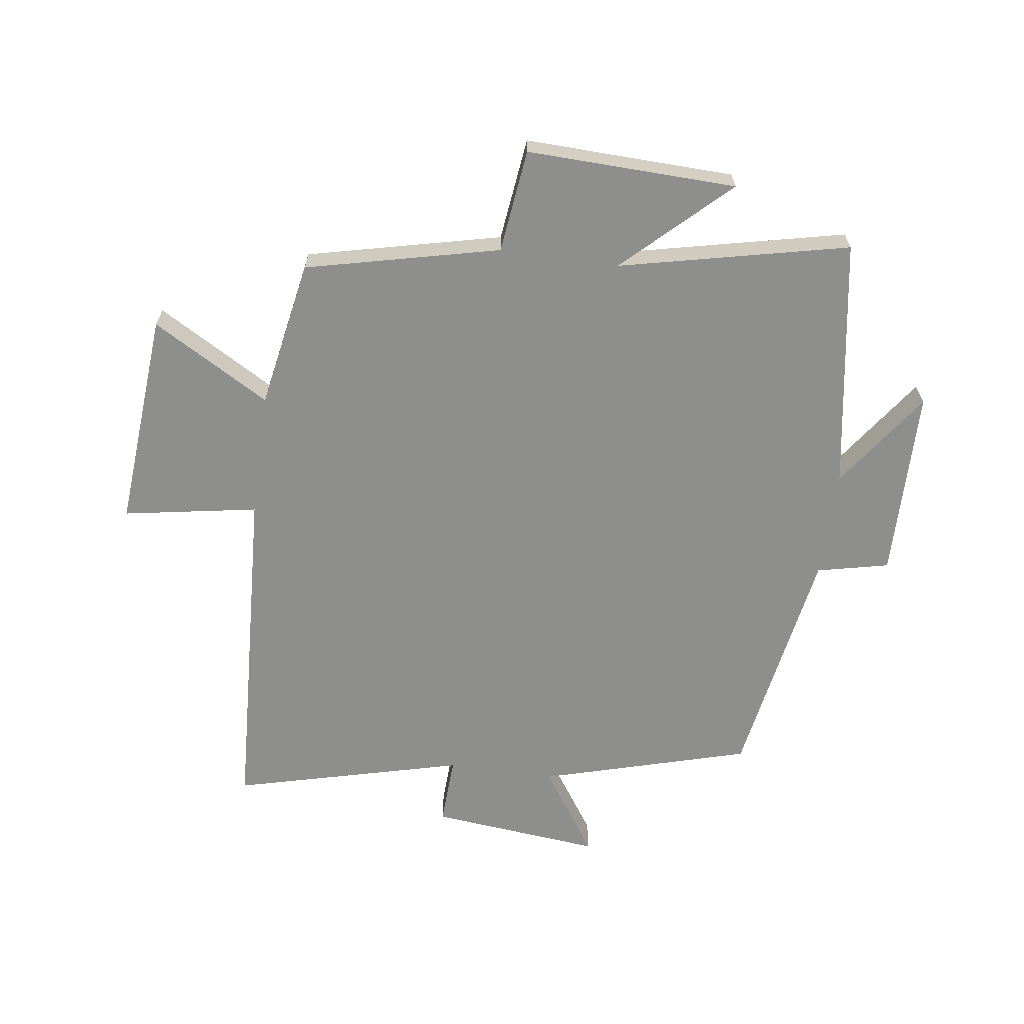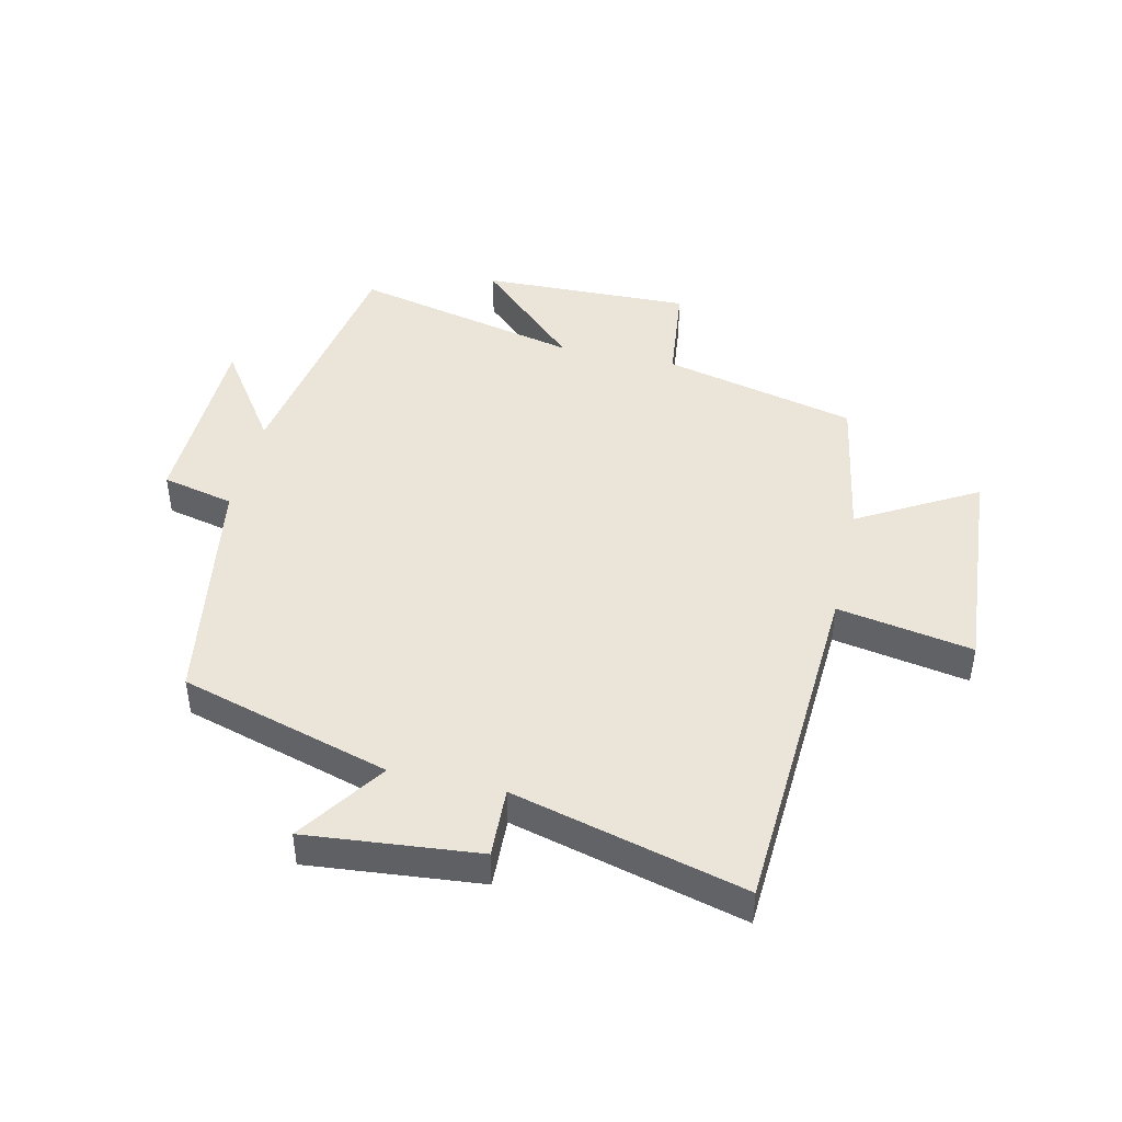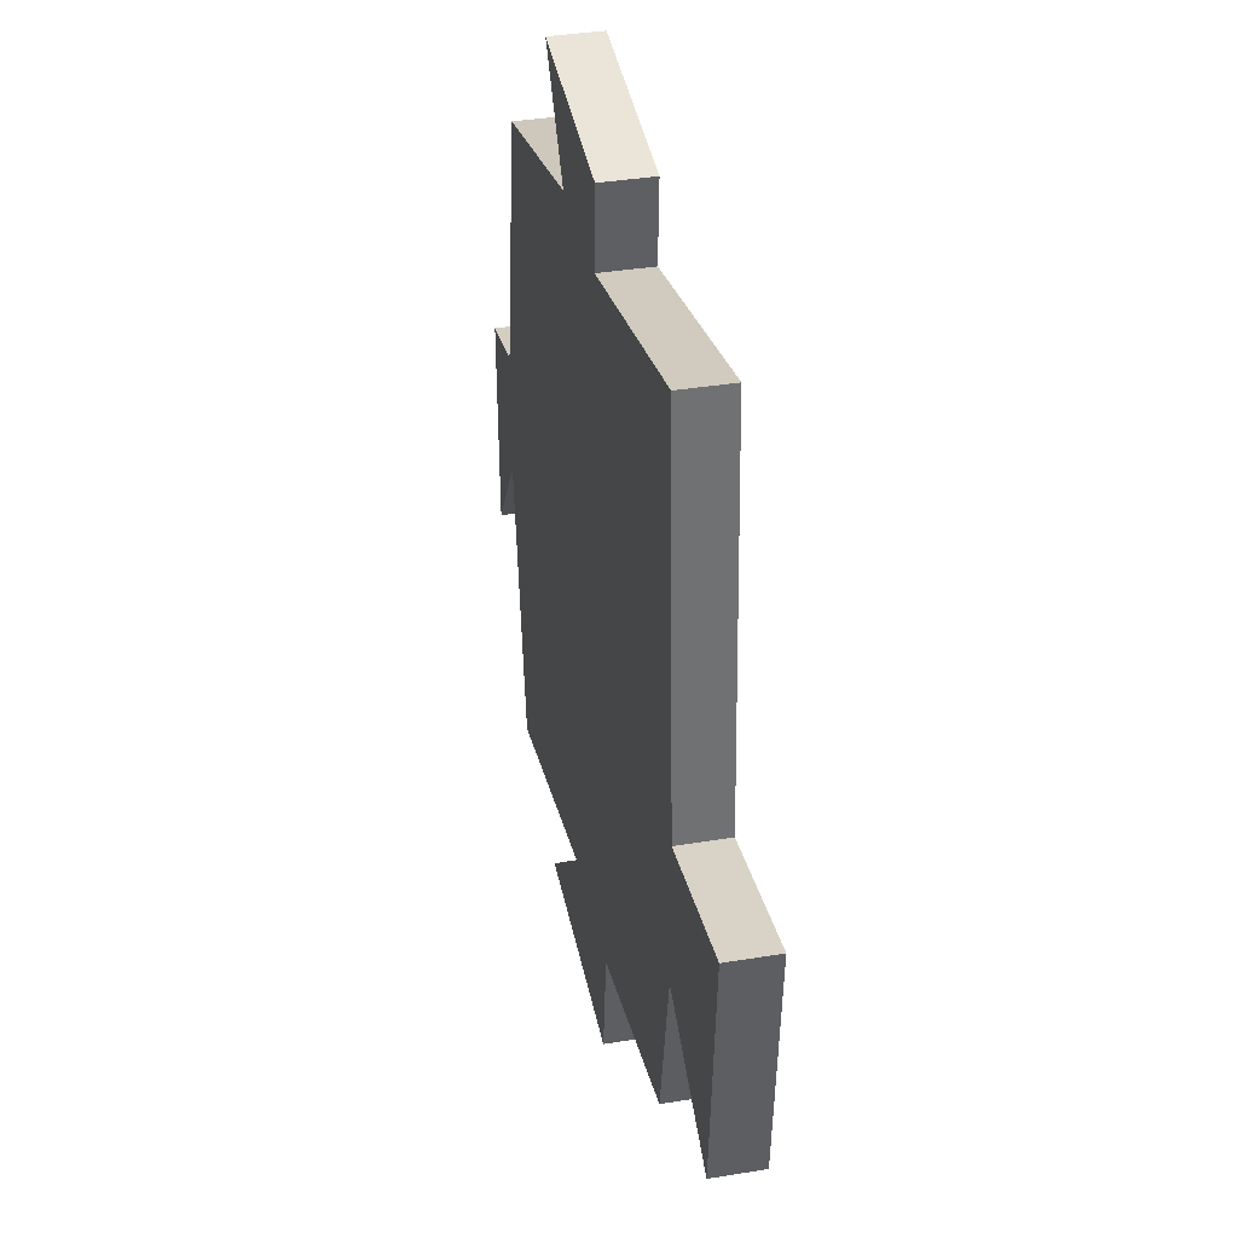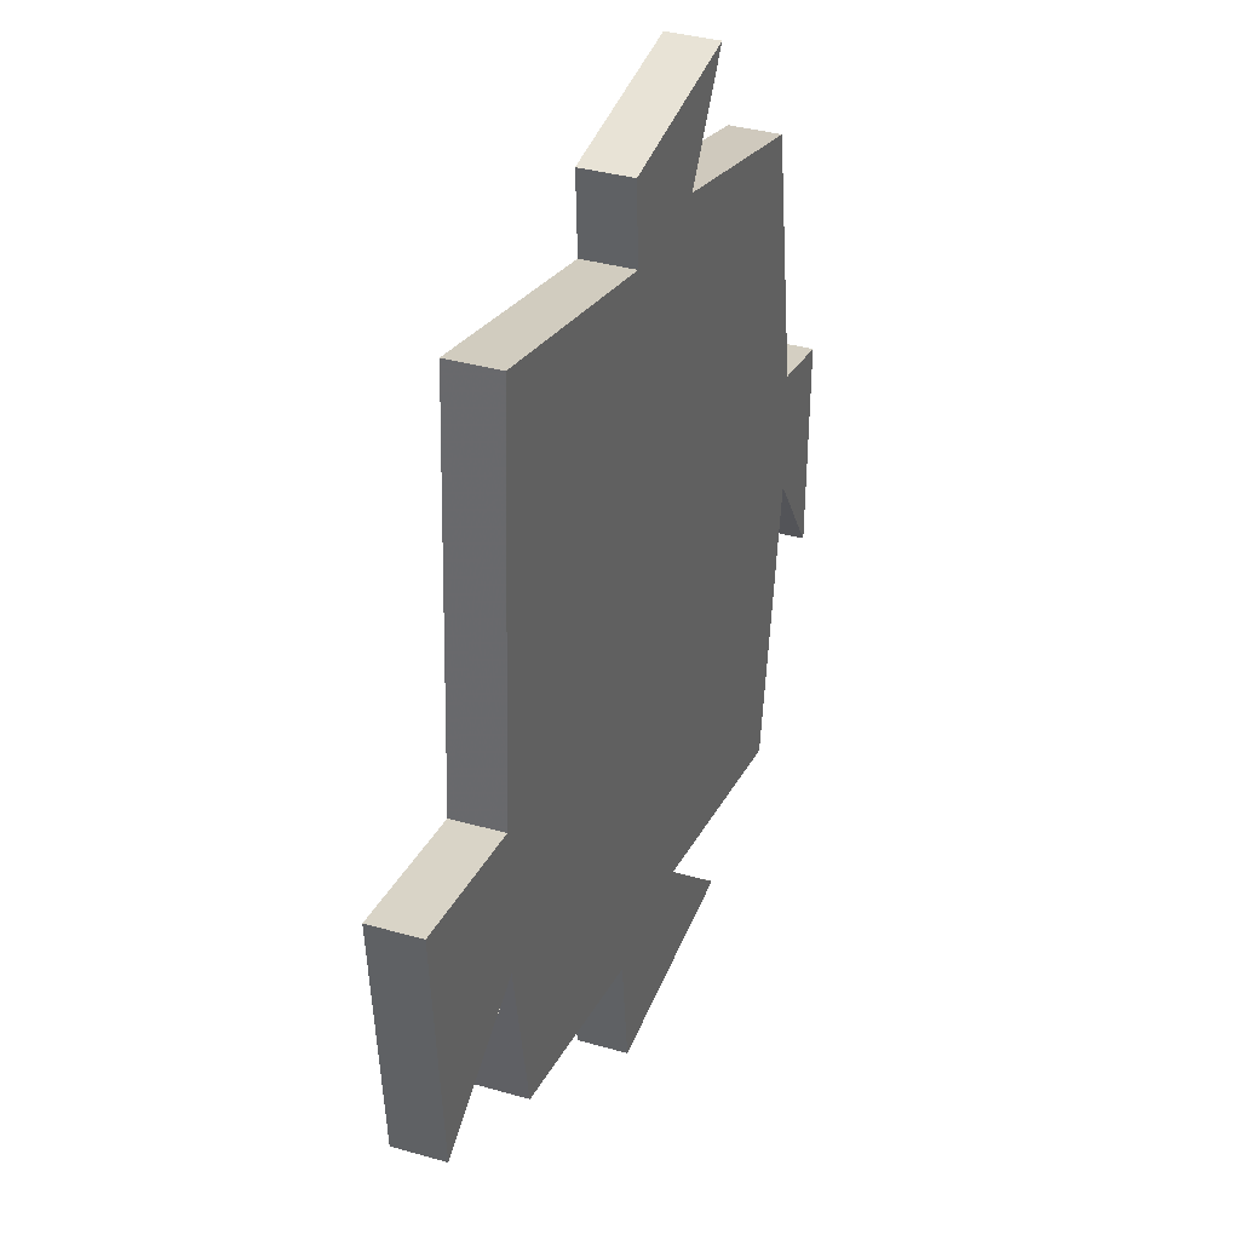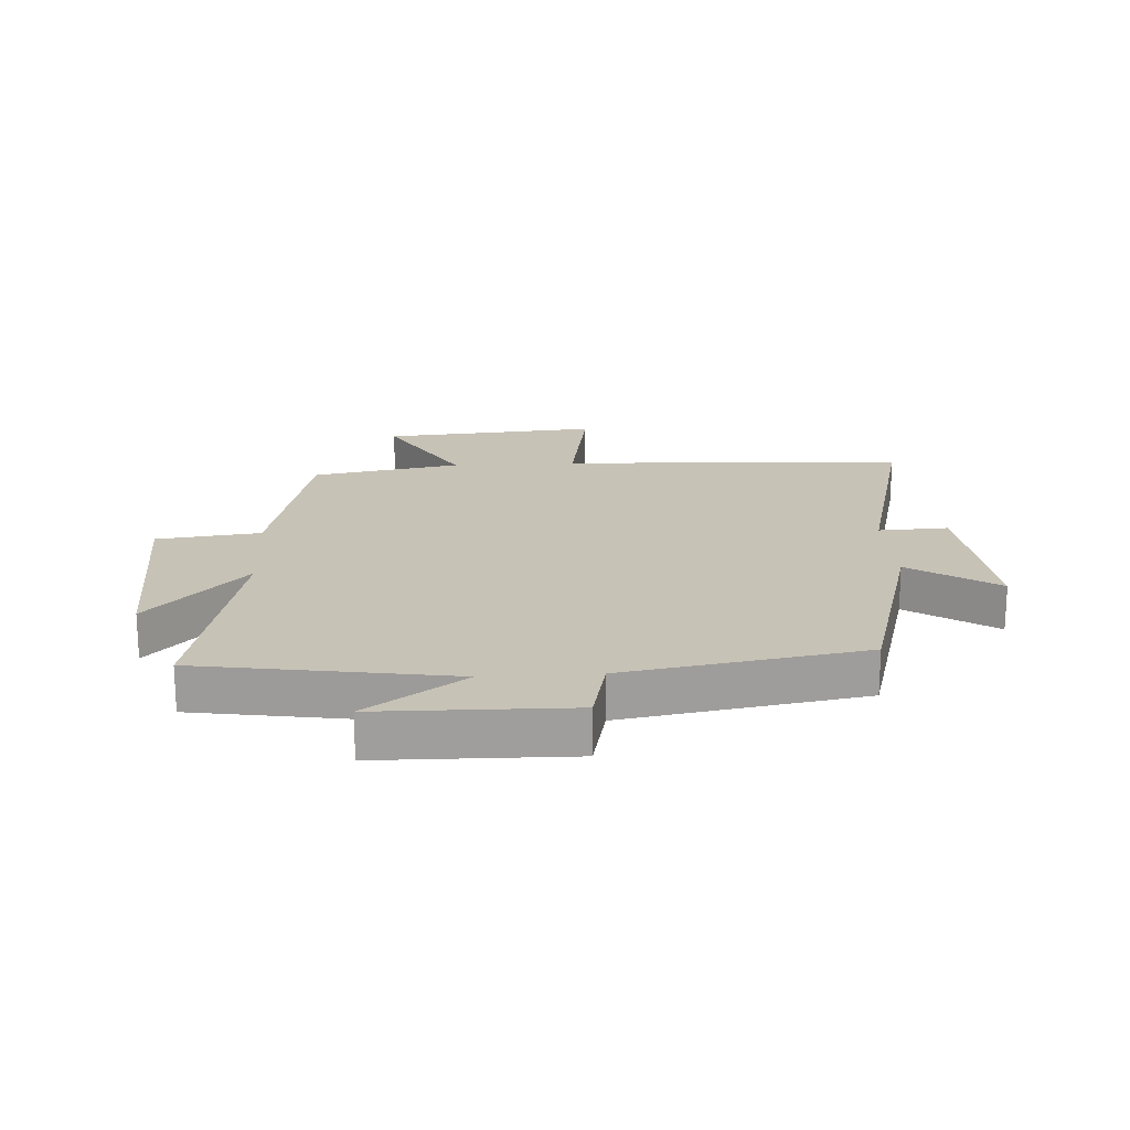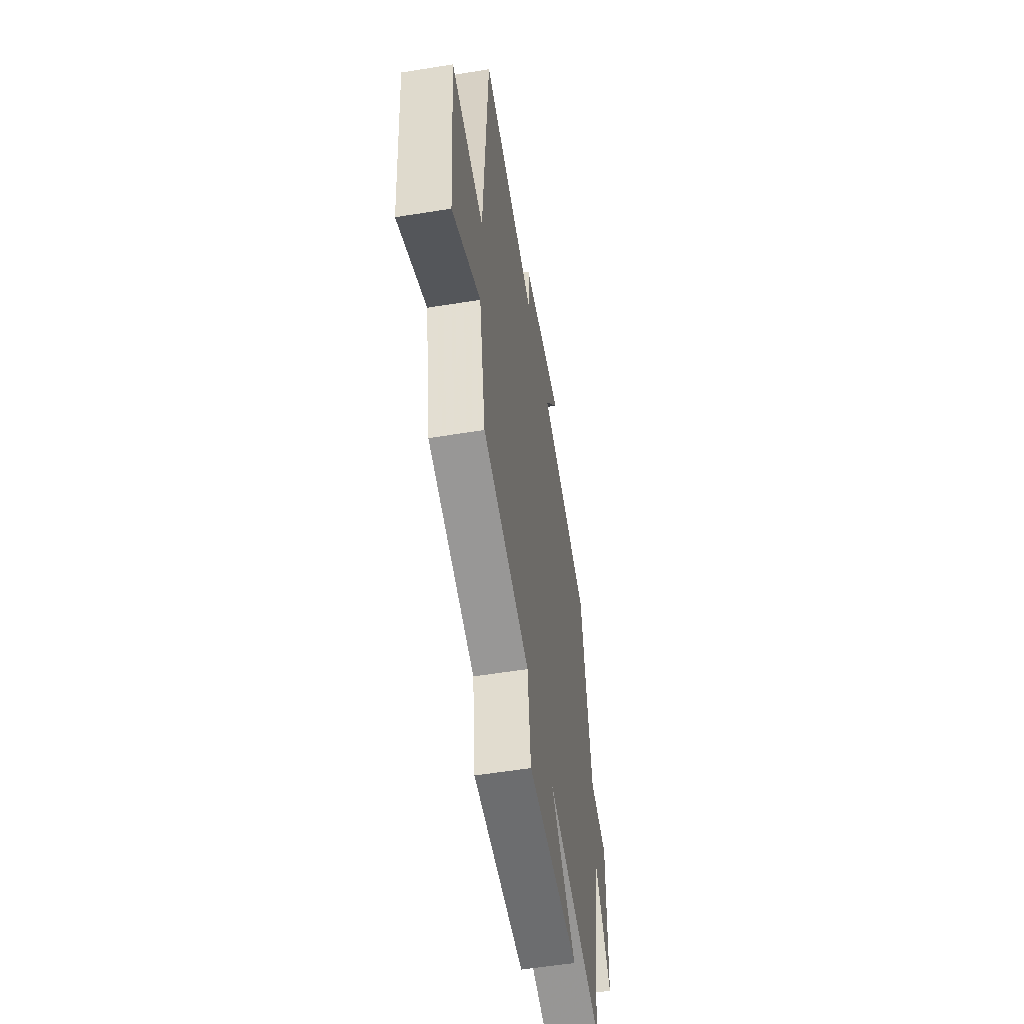
<metadata>
{"format":"obj","ext":"obj","renderer":"f3d","projection":"perspective","resolution":1024,"background":"white","views":[{"elev":-64.8,"azim":172.0,"up":"+Y"},{"elev":44.6,"azim":13.0,"up":"+Y"},{"elev":38.4,"azim":78.3,"up":"+Z"},{"elev":37.3,"azim":110.1,"up":"+Z"},{"elev":19.3,"azim":-93.6,"up":"+Y"},{"elev":-55.5,"azim":99.7,"up":"+Z"}]}
</metadata>
<code>
v 0.469 0.07 0.598
v 0.5 0.07 0.028
v 0.721 0.07 0.067
v 0.693 0.07 -0.291
v 0.5 0.07 -0.18
v 0.456 0.07 -0.425
v 0.139 0.07 -0.5
v 0.119 0.07 -0.67
v -0.225 0.07 -0.66
v -0.057 0.07 -0.5
v -0.432 0.07 -0.585
v -0.5 0.07 -0.172
v -0.612 0.07 -0.333
v -0.618 0.07 -0.019
v -0.5 0.07 0.008
v -0.434 0.07 0.401
v -0.09 0.07 0.5
v -0.187 0.07 0.643
v 0.095 0.07 0.615
v 0.09 0.07 0.5
v 0.469 0 0.598
v 0.5 0 0.028
v 0.721 0 0.067
v 0.693 0 -0.291
v 0.5 0 -0.18
v 0.456 0 -0.425
v 0.139 0 -0.5
v 0.119 0 -0.67
v -0.225 0 -0.66
v -0.057 0 -0.5
v -0.432 0 -0.585
v -0.5 0 -0.172
v -0.612 0 -0.333
v -0.618 0 -0.019
v -0.5 0 0.008
v -0.434 0 0.401
v -0.09 0 0.5
v -0.187 0 0.643
v 0.095 0 0.615
v 0.09 0 0.5
f 17 18 19 20
f 15 16 17 20
f 15 20 1 2
f 12 13 14 15
f 10 11 12 15
f 10 15 2
f 7 8 9 10
f 5 6 7 10
f 5 10 2 3
f 3 4 5
f 40 39 38 37
f 40 37 36 35
f 22 21 40 35
f 35 34 33 32
f 35 32 31 30
f 22 35 30
f 30 29 28 27
f 30 27 26 25
f 23 22 30 25
f 25 24 23
f 1 21 22 2
f 2 22 23 3
f 3 23 24 4
f 4 24 25 5
f 5 25 26 6
f 6 26 27 7
f 7 27 28 8
f 8 28 29 9
f 9 29 30 10
f 10 30 31 11
f 11 31 32 12
f 12 32 33 13
f 13 33 34 14
f 14 34 35 15
f 15 35 36 16
f 16 36 37 17
f 17 37 38 18
f 18 38 39 19
f 19 39 40 20
f 20 40 21 1

</code>
